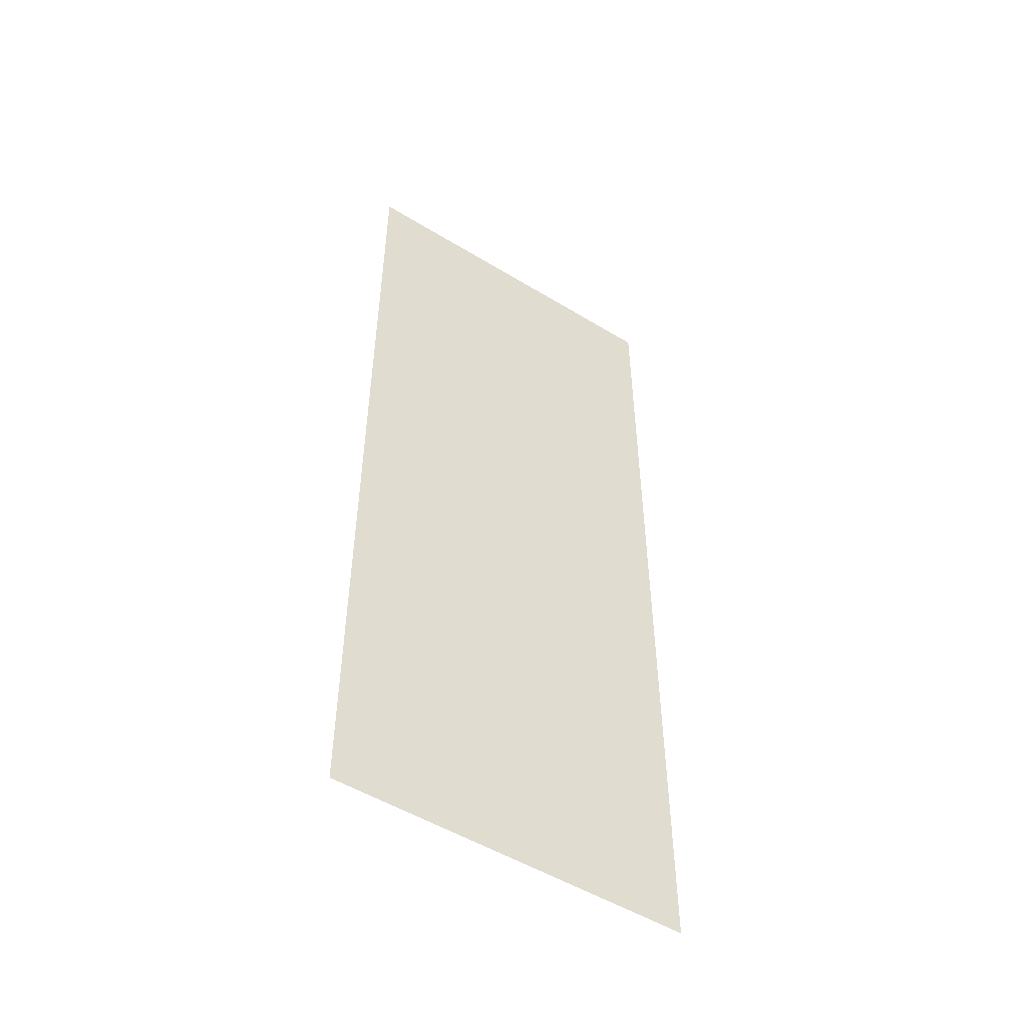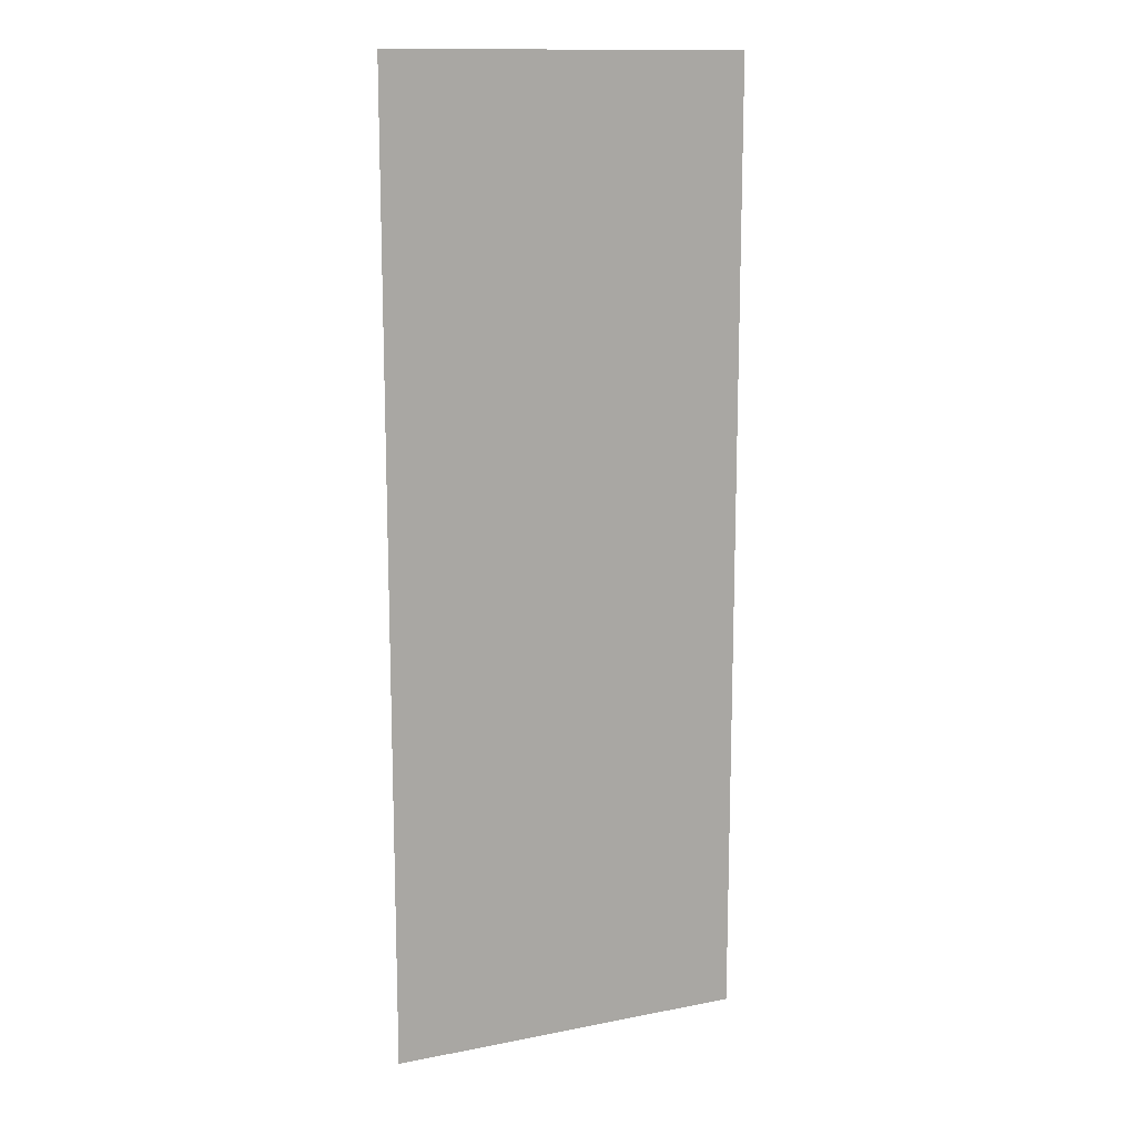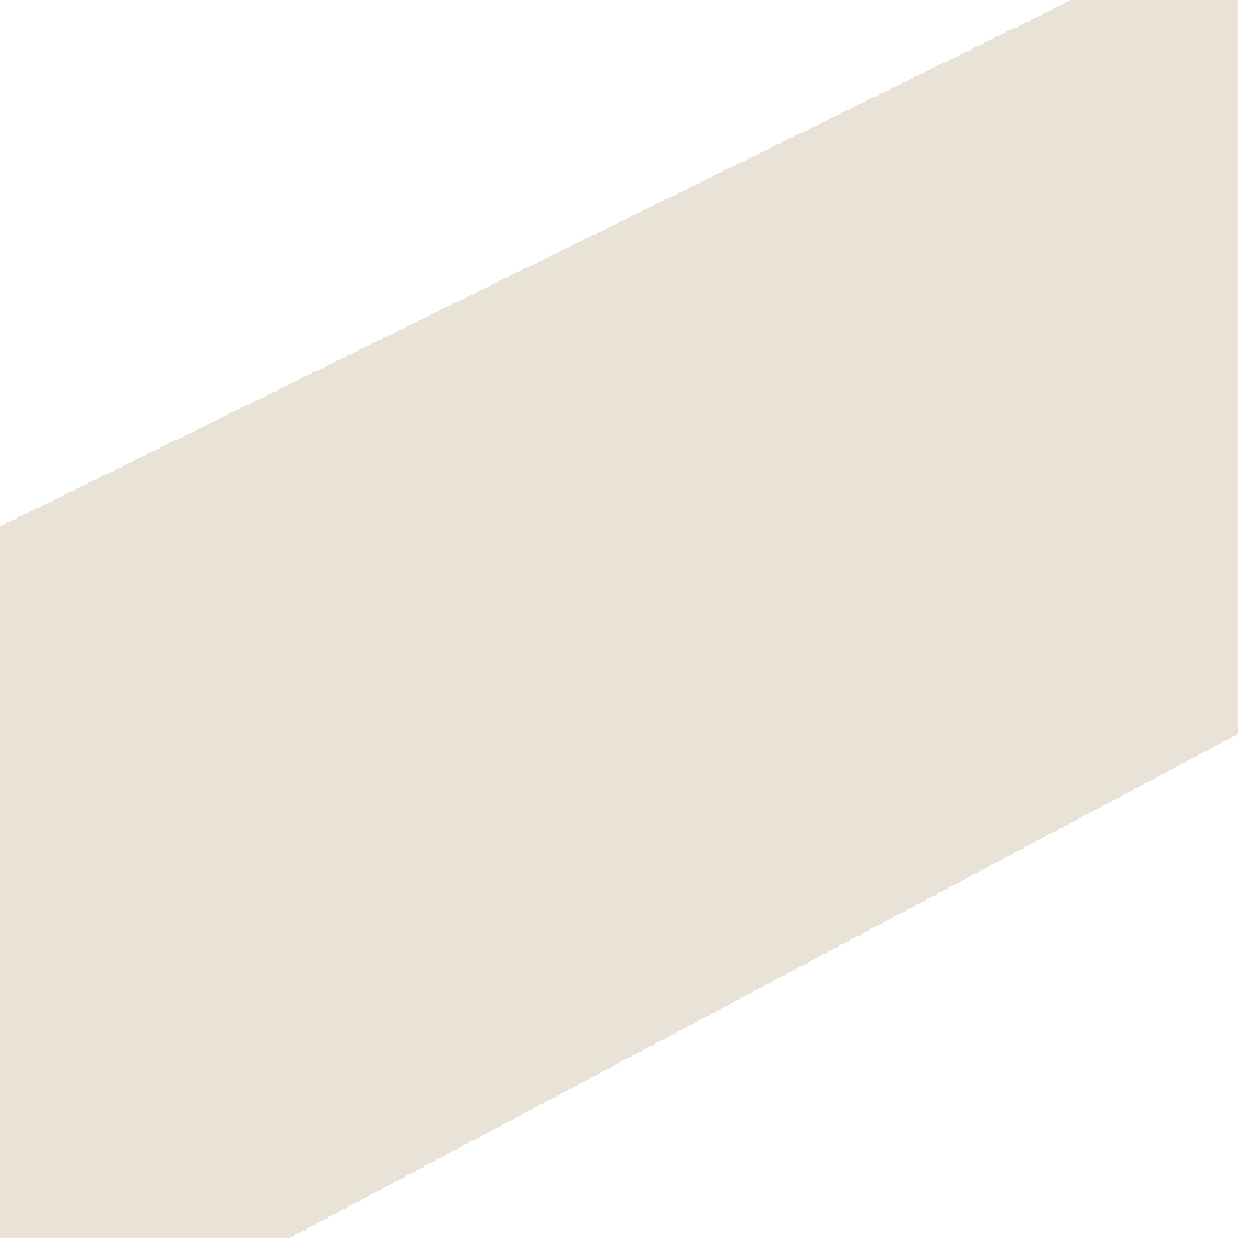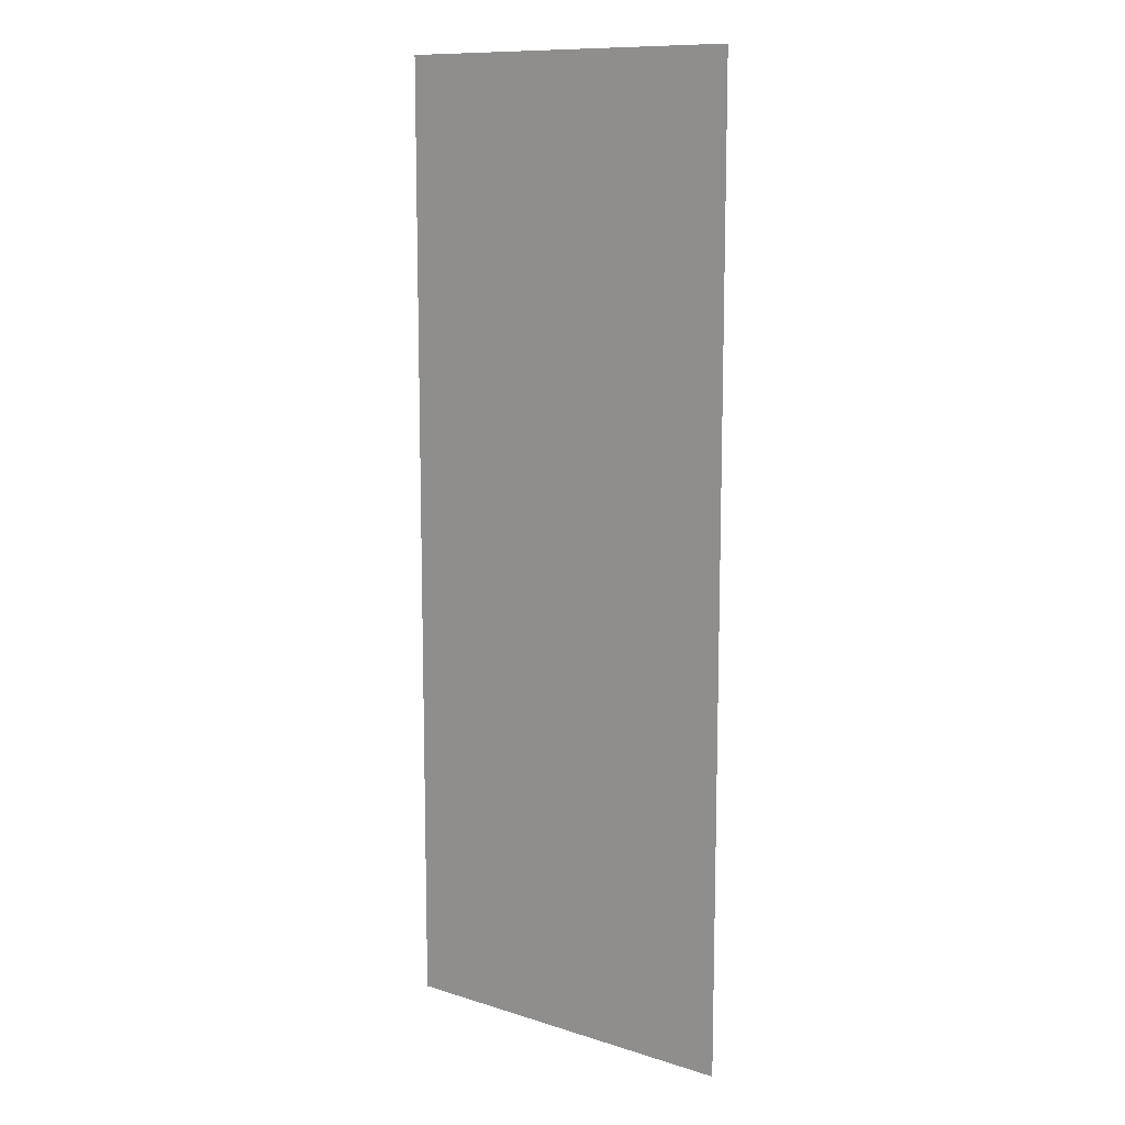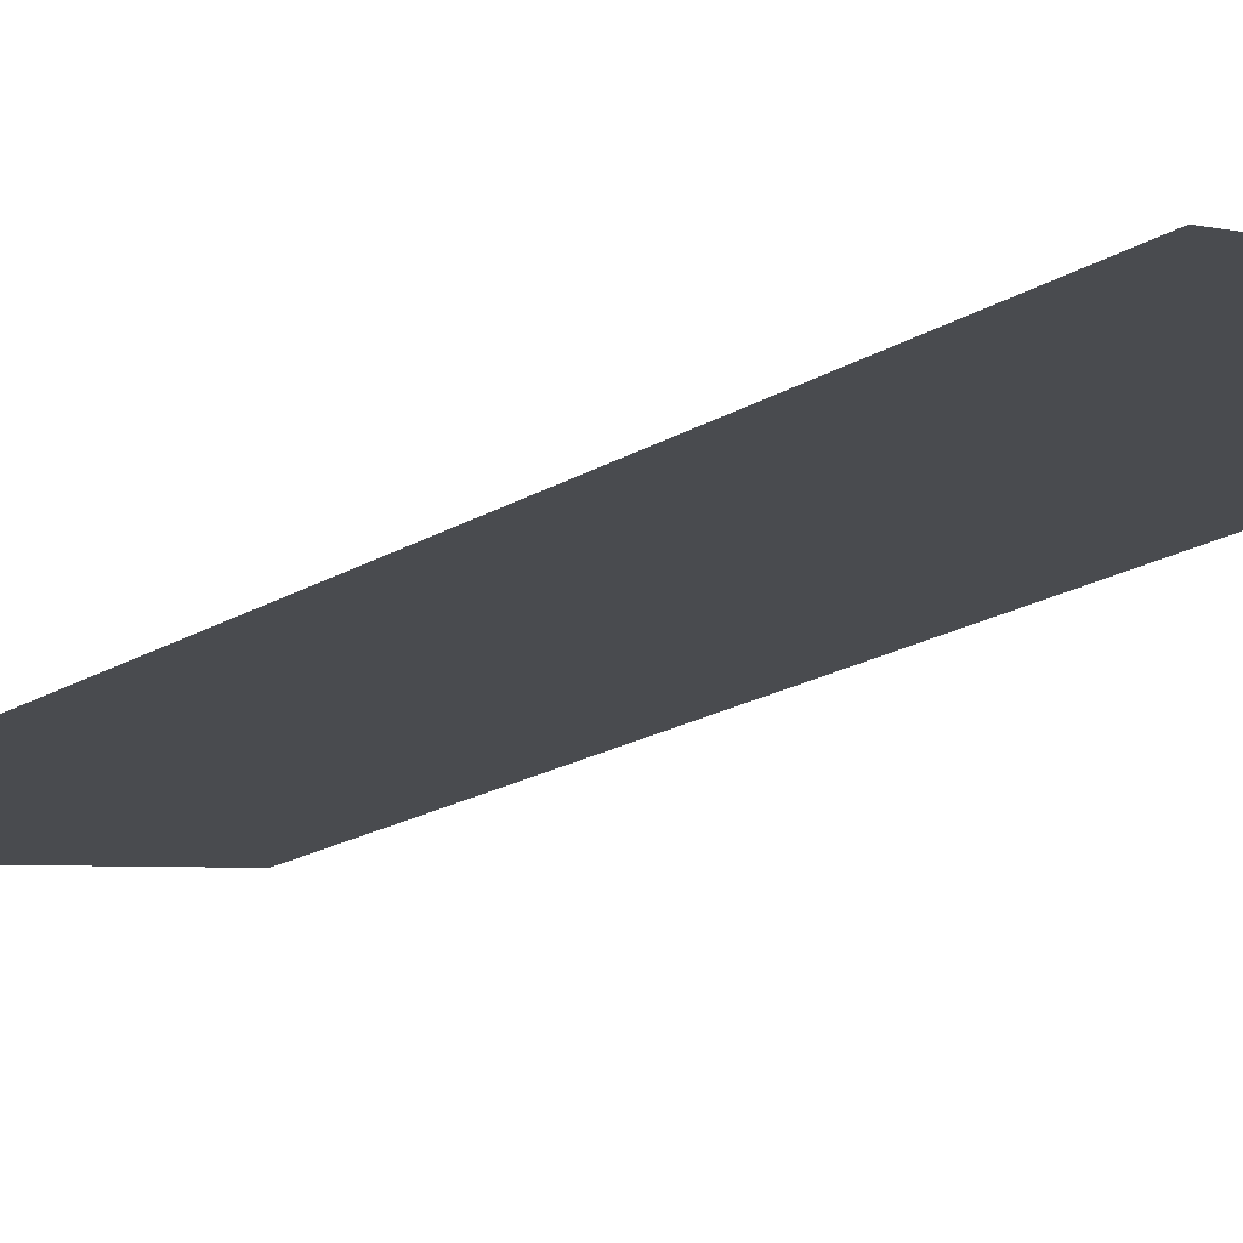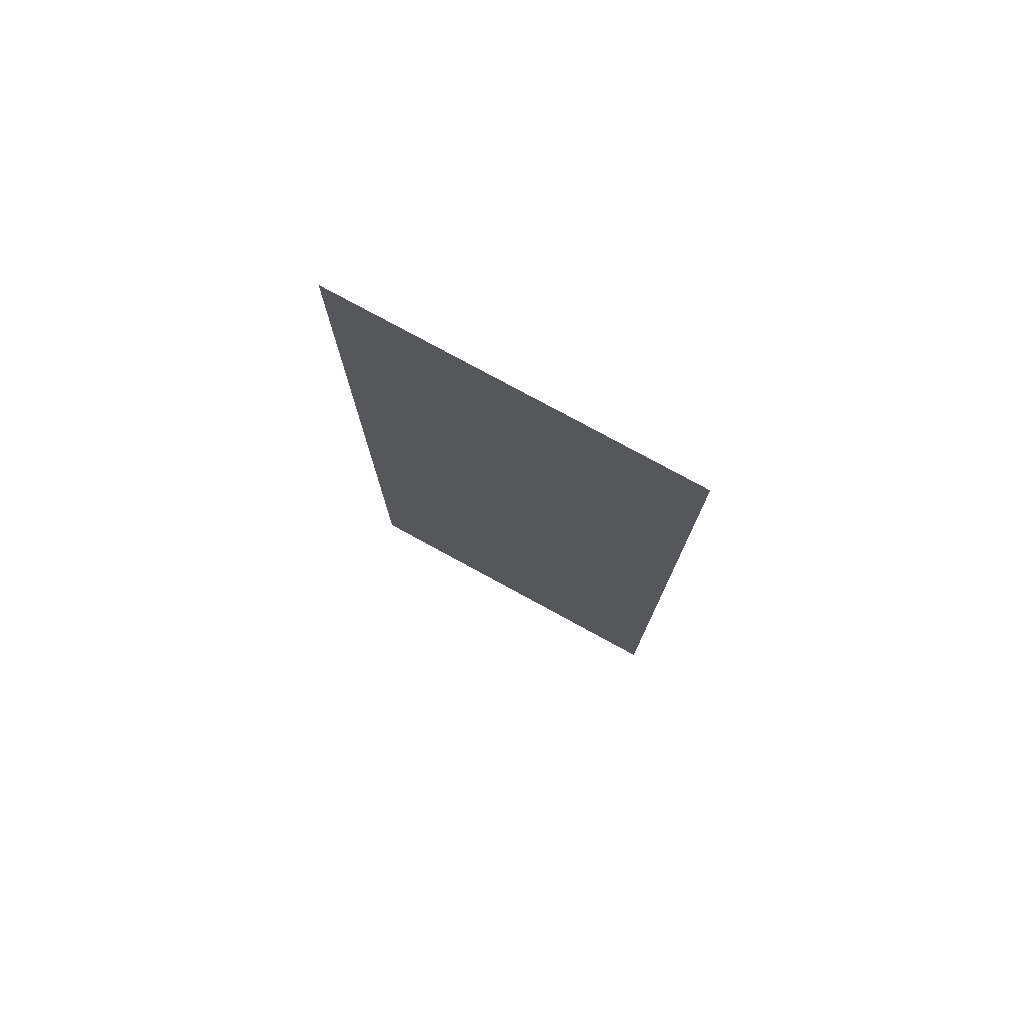
<metadata>
{"format":"obj","ext":"obj","renderer":"f3d","projection":"perspective","resolution":1024,"background":"white","views":[{"elev":-51.8,"azim":-23.4,"up":"+Y"},{"elev":13.7,"azim":166.3,"up":"+Y"},{"elev":65.9,"azim":-119.2,"up":"+Z"},{"elev":11.3,"azim":47.3,"up":"+Y"},{"elev":-18.8,"azim":139.3,"up":"+Z"},{"elev":77.8,"azim":-141.4,"up":"+Y"}]}
</metadata>
<code>
v -25 46 -42
v 9 46 -48
v -25 -46 -42
v 9 46 -48
v 9 -46 -48
v -25 -46 -42
f 1 2 3
f 4 5 6

</code>
